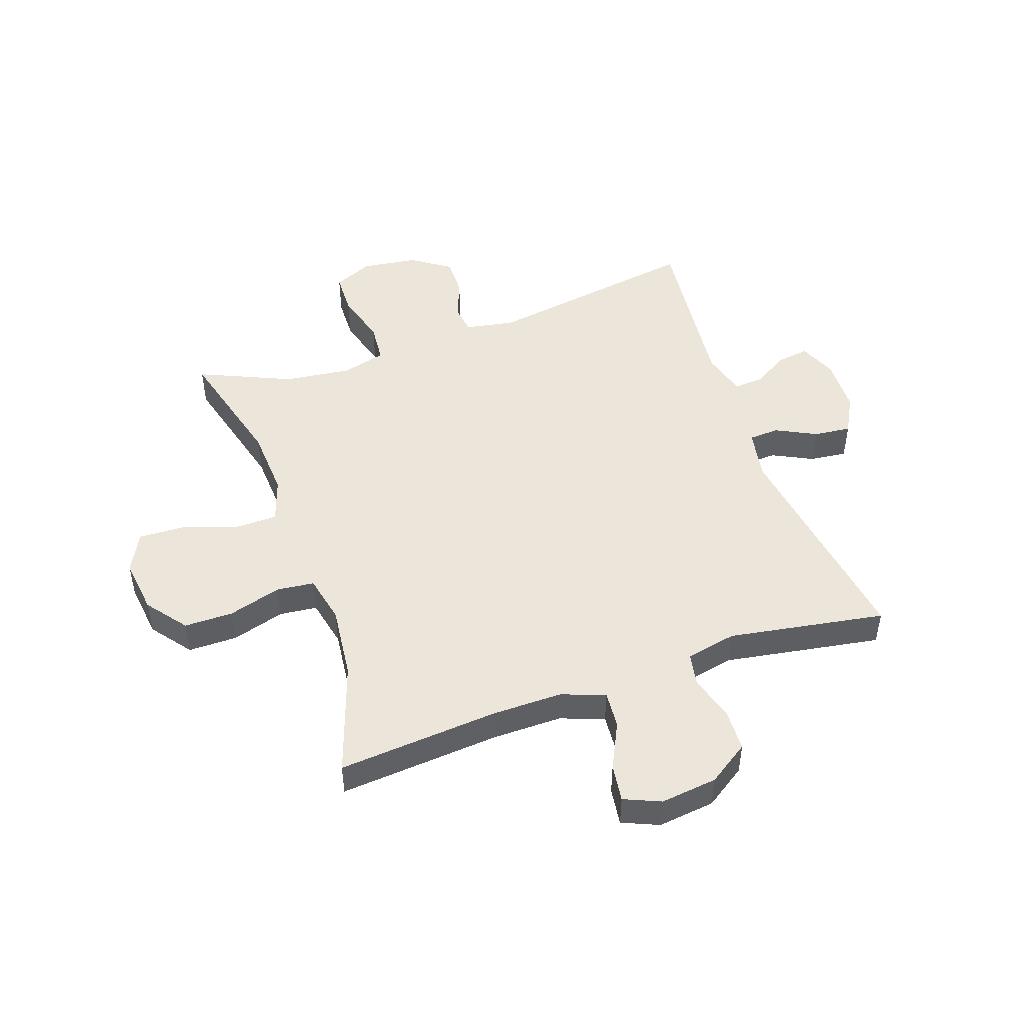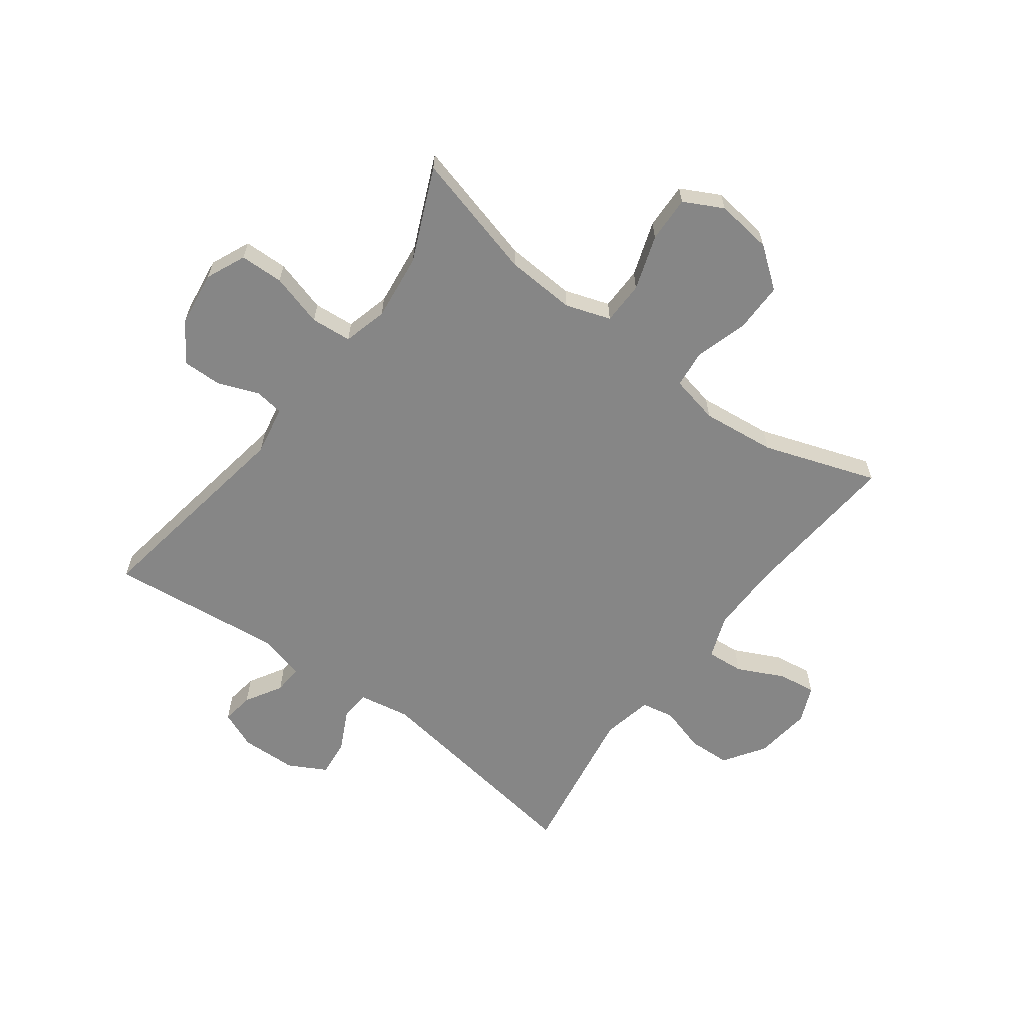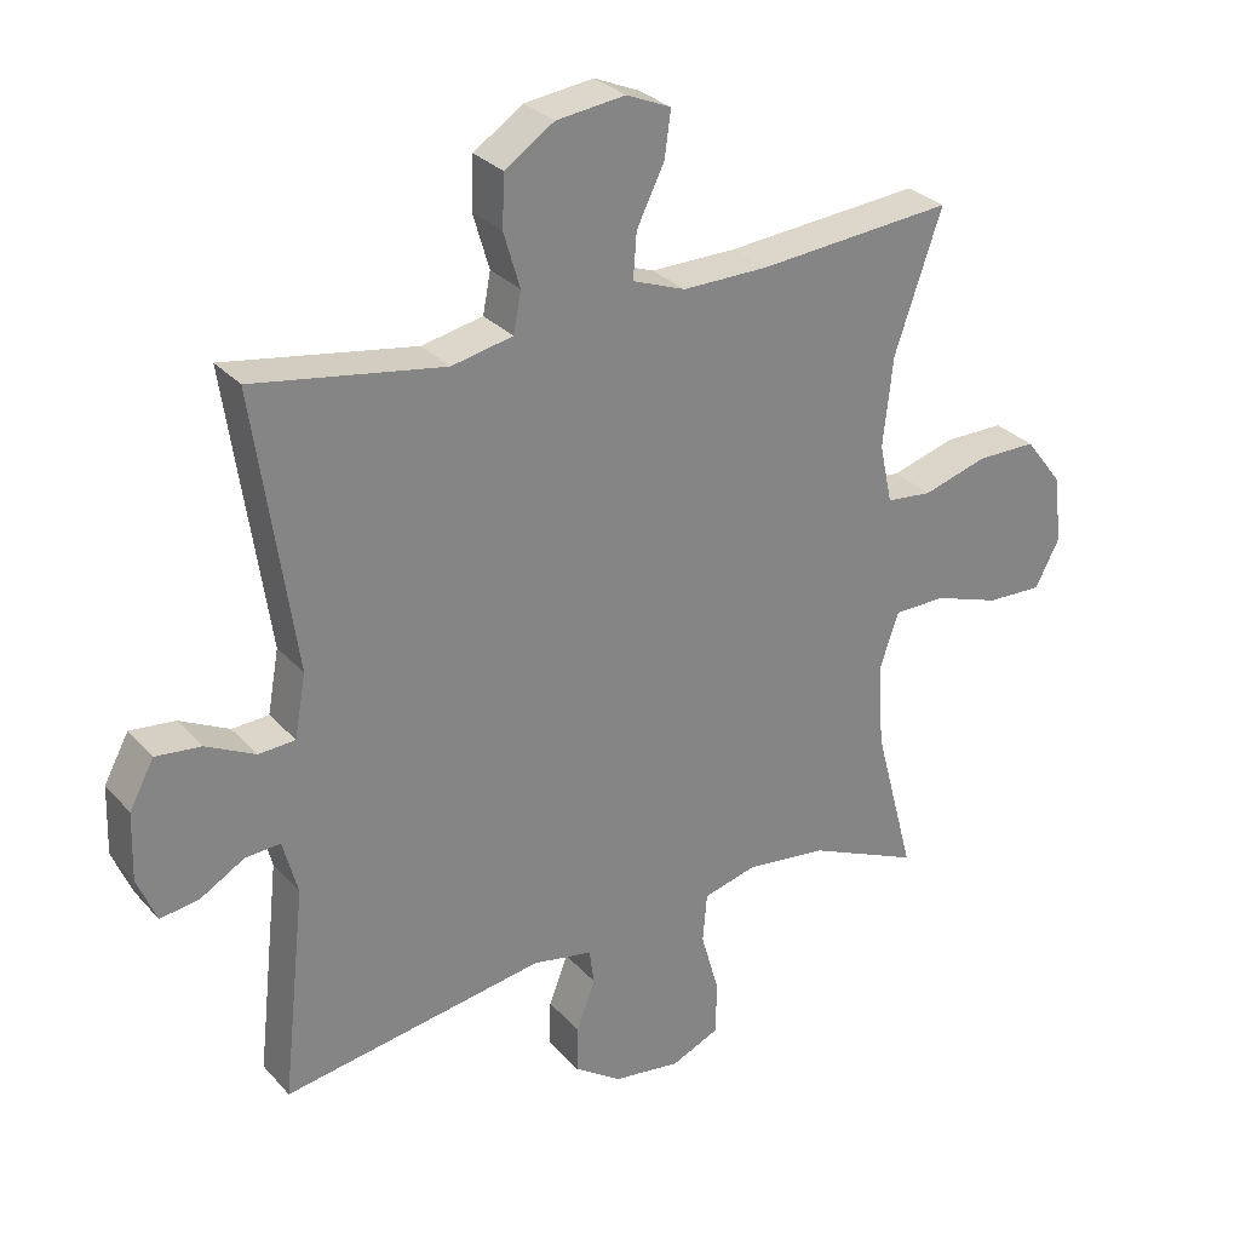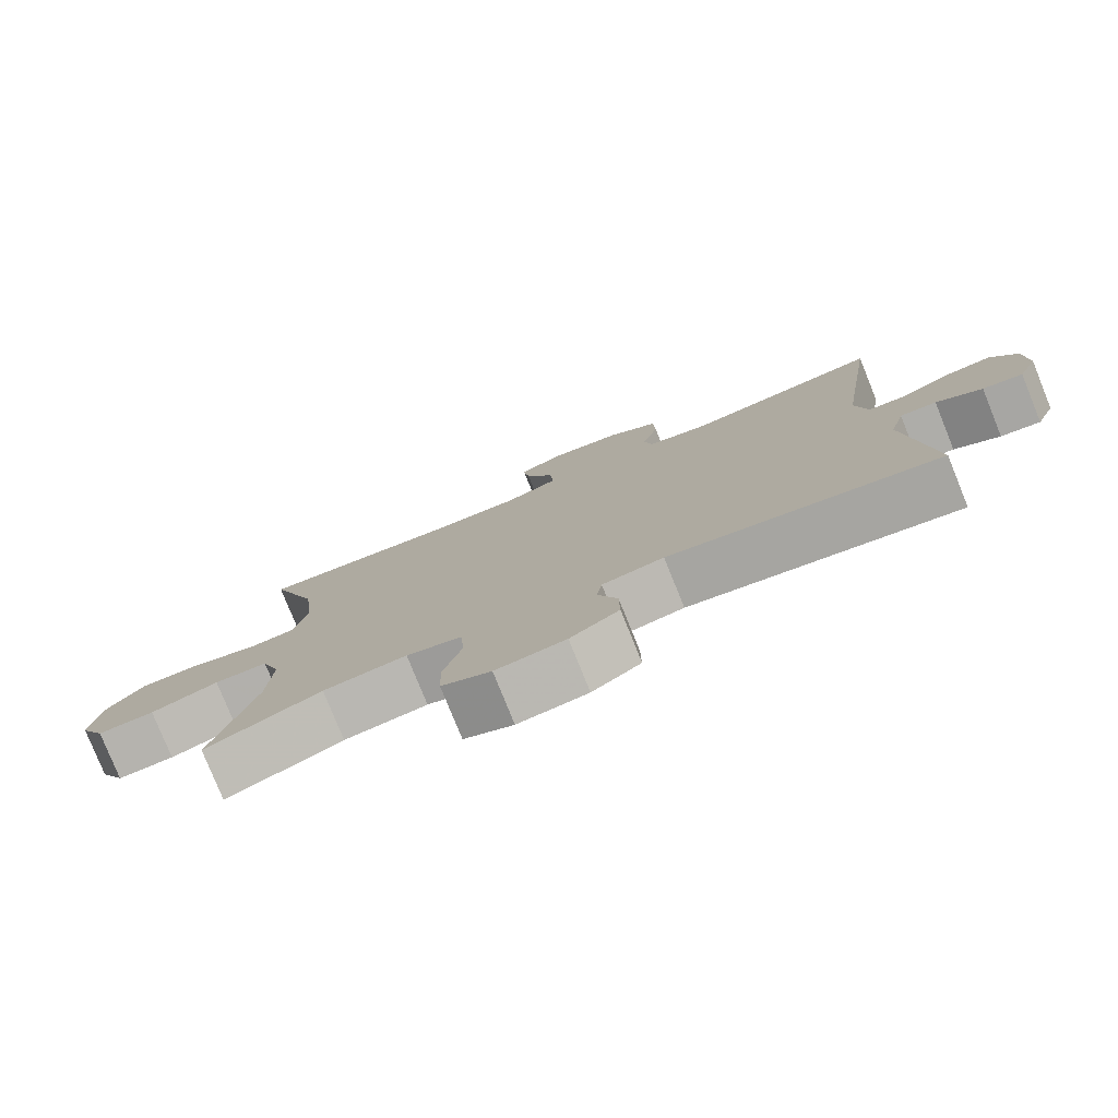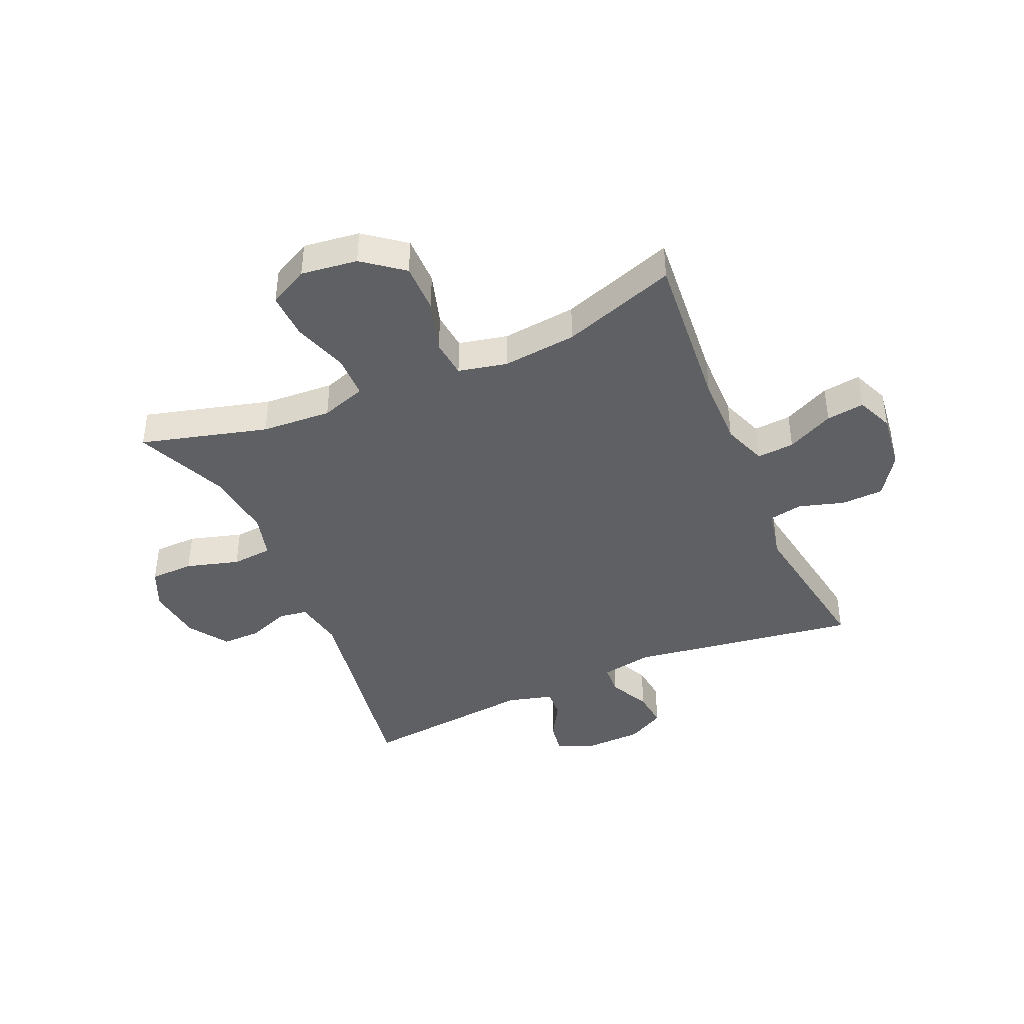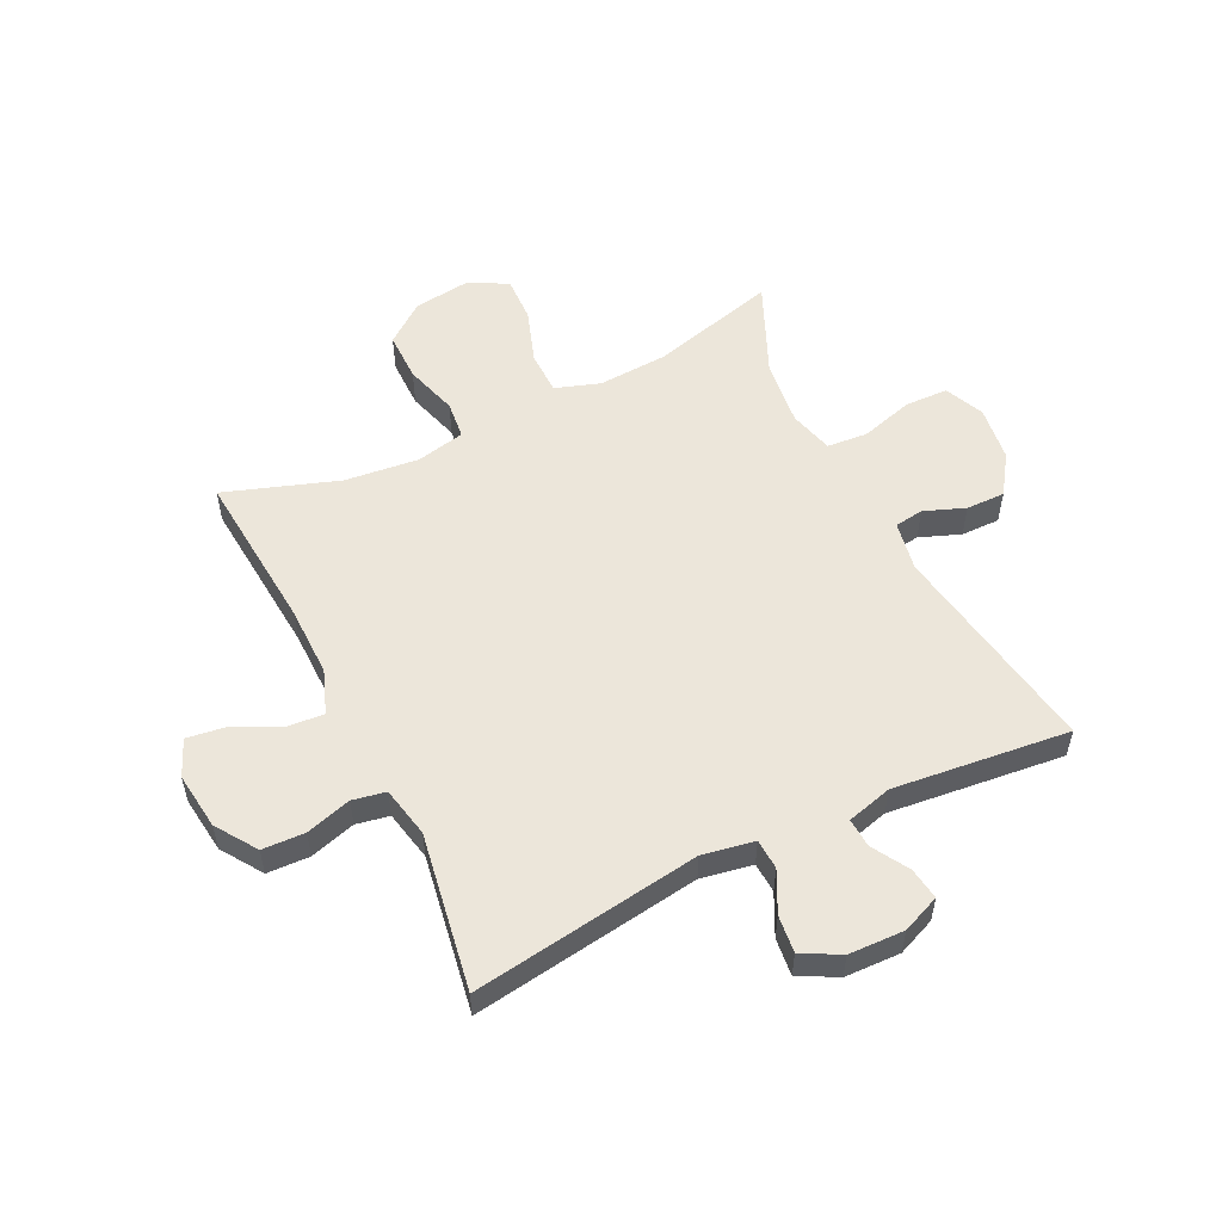
<metadata>
{"format":"obj","ext":"obj","renderer":"f3d","projection":"perspective","resolution":1024,"background":"white","views":[{"elev":48.1,"azim":-19.2,"up":"+Y"},{"elev":-62.2,"azim":-126.7,"up":"+Y"},{"elev":29.2,"azim":146.9,"up":"+Z"},{"elev":-79.0,"azim":22.0,"up":"+Z"},{"elev":-42.1,"azim":-66.6,"up":"+Y"},{"elev":54.5,"azim":63.9,"up":"+Y"}]}
</metadata>
<code>
v 0.5 0.07 -0.5
v 0.127 0.07 -0.44
v 0.042 0.07 -0.456
v 0.035 0.07 -0.506
v 0.062 0.07 -0.576
v 0.063 0.07 -0.643
v -0.004 0.07 -0.689
v -0.1 0.07 -0.702
v -0.168 0.07 -0.672
v -0.17 0.07 -0.597
v -0.144 0.07 -0.506
v -0.15 0.07 -0.436
v -0.226 0.07 -0.416
v -0.341 0.07 -0.43
v -0.5 0.07 -0.5
v -0.442 0.07 -0.282
v -0.435 0.07 -0.162
v -0.461 0.07 -0.085
v -0.535 0.07 -0.084
v -0.629 0.07 -0.116
v -0.708 0.07 -0.119
v -0.743 0.07 -0.052
v -0.731 0.07 0.045
v -0.678 0.07 0.114
v -0.593 0.07 0.114
v -0.502 0.07 0.087
v -0.437 0.07 0.094
v -0.419 0.07 0.178
v -0.433 0.07 0.305
v -0.5 0.07 0.5
v -0.222 0.07 0.477
v -0.101 0.07 0.476
v -0.026 0.07 0.504
v -0.031 0.07 0.568
v -0.07 0.07 0.648
v -0.079 0.07 0.713
v -0.016 0.07 0.74
v 0.082 0.07 0.728
v 0.152 0.07 0.681
v 0.155 0.07 0.608
v 0.132 0.07 0.53
v 0.143 0.07 0.473
v 0.23 0.07 0.455
v 0.5 0.07 0.5
v 0.443 0.07 0.108
v 0.459 0.07 0.019
v 0.511 0.07 0.016
v 0.581 0.07 0.051
v 0.645 0.07 0.058
v 0.68 0.07 -0.007
v 0.683 0.07 -0.103
v 0.656 0.07 -0.168
v 0.601 0.07 -0.16
v 0.538 0.07 -0.123
v 0.488 0.07 -0.12
v 0.467 0.07 -0.198
v 0.5 0 -0.5
v 0.127 0 -0.44
v 0.042 0 -0.456
v 0.035 0 -0.506
v 0.062 0 -0.576
v 0.063 0 -0.643
v -0.004 0 -0.689
v -0.1 0 -0.702
v -0.168 0 -0.672
v -0.17 0 -0.597
v -0.144 0 -0.506
v -0.15 0 -0.436
v -0.226 0 -0.416
v -0.341 0 -0.43
v -0.5 0 -0.5
v -0.442 0 -0.282
v -0.435 0 -0.162
v -0.461 0 -0.085
v -0.535 0 -0.084
v -0.629 0 -0.116
v -0.708 0 -0.119
v -0.743 0 -0.052
v -0.731 0 0.045
v -0.678 0 0.114
v -0.593 0 0.114
v -0.502 0 0.087
v -0.437 0 0.094
v -0.419 0 0.178
v -0.433 0 0.305
v -0.5 0 0.5
v -0.222 0 0.477
v -0.101 0 0.476
v -0.026 0 0.504
v -0.031 0 0.568
v -0.07 0 0.648
v -0.079 0 0.713
v -0.016 0 0.74
v 0.082 0 0.728
v 0.152 0 0.681
v 0.155 0 0.608
v 0.132 0 0.53
v 0.143 0 0.473
v 0.23 0 0.455
v 0.5 0 0.5
v 0.443 0 0.108
v 0.459 0 0.019
v 0.511 0 0.016
v 0.581 0 0.051
v 0.645 0 0.058
v 0.68 0 -0.007
v 0.683 0 -0.103
v 0.656 0 -0.168
v 0.601 0 -0.16
v 0.538 0 -0.123
v 0.488 0 -0.12
v 0.467 0 -0.198
f 52 53 54
f 51 52 54
f 50 51 54
f 49 50 54
f 48 49 54
f 47 48 54
f 46 47 54 55
f 43 44 45
f 42 43 45 46
f 39 40 41
f 38 39 41
f 37 38 41
f 36 37 41
f 35 36 41
f 34 35 41
f 33 34 41 42
f 46 55 56
f 42 46 56
f 33 42 56
f 32 33 56
f 24 25 26
f 23 24 26
f 22 23 26
f 21 22 26
f 20 21 26
f 19 20 26
f 18 19 26 27
f 17 18 27 28
f 14 15 16
f 13 14 16 17
f 12 13 17 28
f 9 10 11
f 8 9 11
f 7 8 11
f 6 7 11
f 5 6 11
f 4 5 11
f 3 4 11 12
f 12 28 29
f 3 12 29
f 2 3 29
f 1 2 29
f 56 1 29
f 32 56 29
f 31 32 29
f 29 30 31
f 110 109 108
f 110 108 107
f 110 107 106
f 110 106 105
f 110 105 104
f 110 104 103
f 111 110 103 102
f 101 100 99
f 102 101 99 98
f 97 96 95
f 97 95 94
f 97 94 93
f 97 93 92
f 97 92 91
f 97 91 90
f 98 97 90 89
f 112 111 102
f 112 102 98
f 112 98 89
f 112 89 88
f 82 81 80
f 82 80 79
f 82 79 78
f 82 78 77
f 82 77 76
f 82 76 75
f 83 82 75 74
f 84 83 74 73
f 72 71 70
f 73 72 70 69
f 84 73 69 68
f 67 66 65
f 67 65 64
f 67 64 63
f 67 63 62
f 67 62 61
f 67 61 60
f 68 67 60 59
f 85 84 68
f 85 68 59
f 85 59 58
f 85 58 57
f 85 57 112
f 85 112 88
f 85 88 87
f 87 86 85
f 1 57 58 2
f 2 58 59 3
f 3 59 60 4
f 4 60 61 5
f 5 61 62 6
f 6 62 63 7
f 7 63 64 8
f 8 64 65 9
f 9 65 66 10
f 10 66 67 11
f 11 67 68 12
f 12 68 69 13
f 13 69 70 14
f 14 70 71 15
f 15 71 72 16
f 16 72 73 17
f 17 73 74 18
f 18 74 75 19
f 19 75 76 20
f 20 76 77 21
f 21 77 78 22
f 22 78 79 23
f 23 79 80 24
f 24 80 81 25
f 25 81 82 26
f 26 82 83 27
f 27 83 84 28
f 28 84 85 29
f 29 85 86 30
f 30 86 87 31
f 31 87 88 32
f 32 88 89 33
f 33 89 90 34
f 34 90 91 35
f 35 91 92 36
f 36 92 93 37
f 37 93 94 38
f 38 94 95 39
f 39 95 96 40
f 40 96 97 41
f 41 97 98 42
f 42 98 99 43
f 43 99 100 44
f 44 100 101 45
f 45 101 102 46
f 46 102 103 47
f 47 103 104 48
f 48 104 105 49
f 49 105 106 50
f 50 106 107 51
f 51 107 108 52
f 52 108 109 53
f 53 109 110 54
f 54 110 111 55
f 55 111 112 56
f 56 112 57 1

</code>
